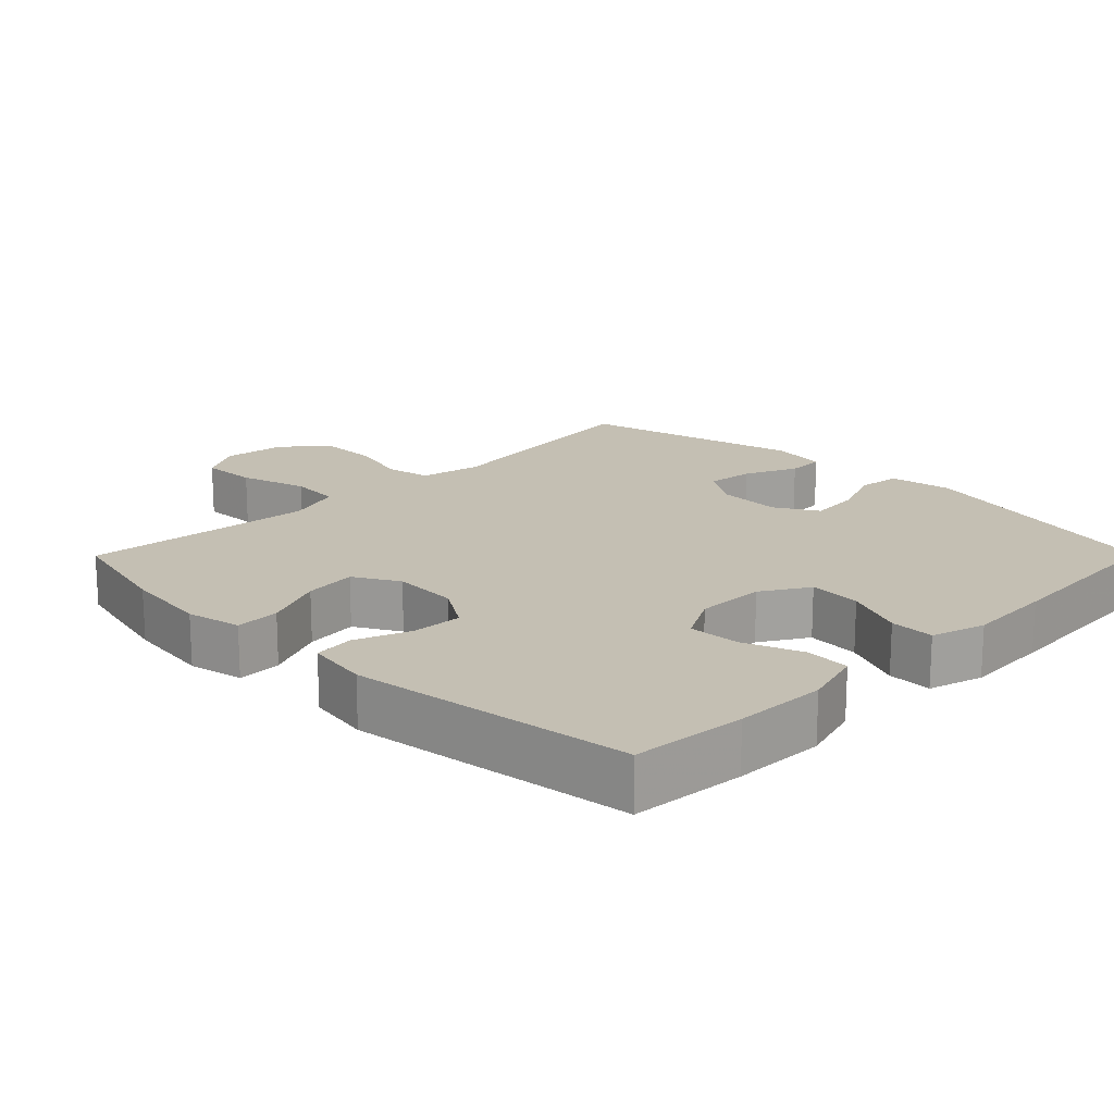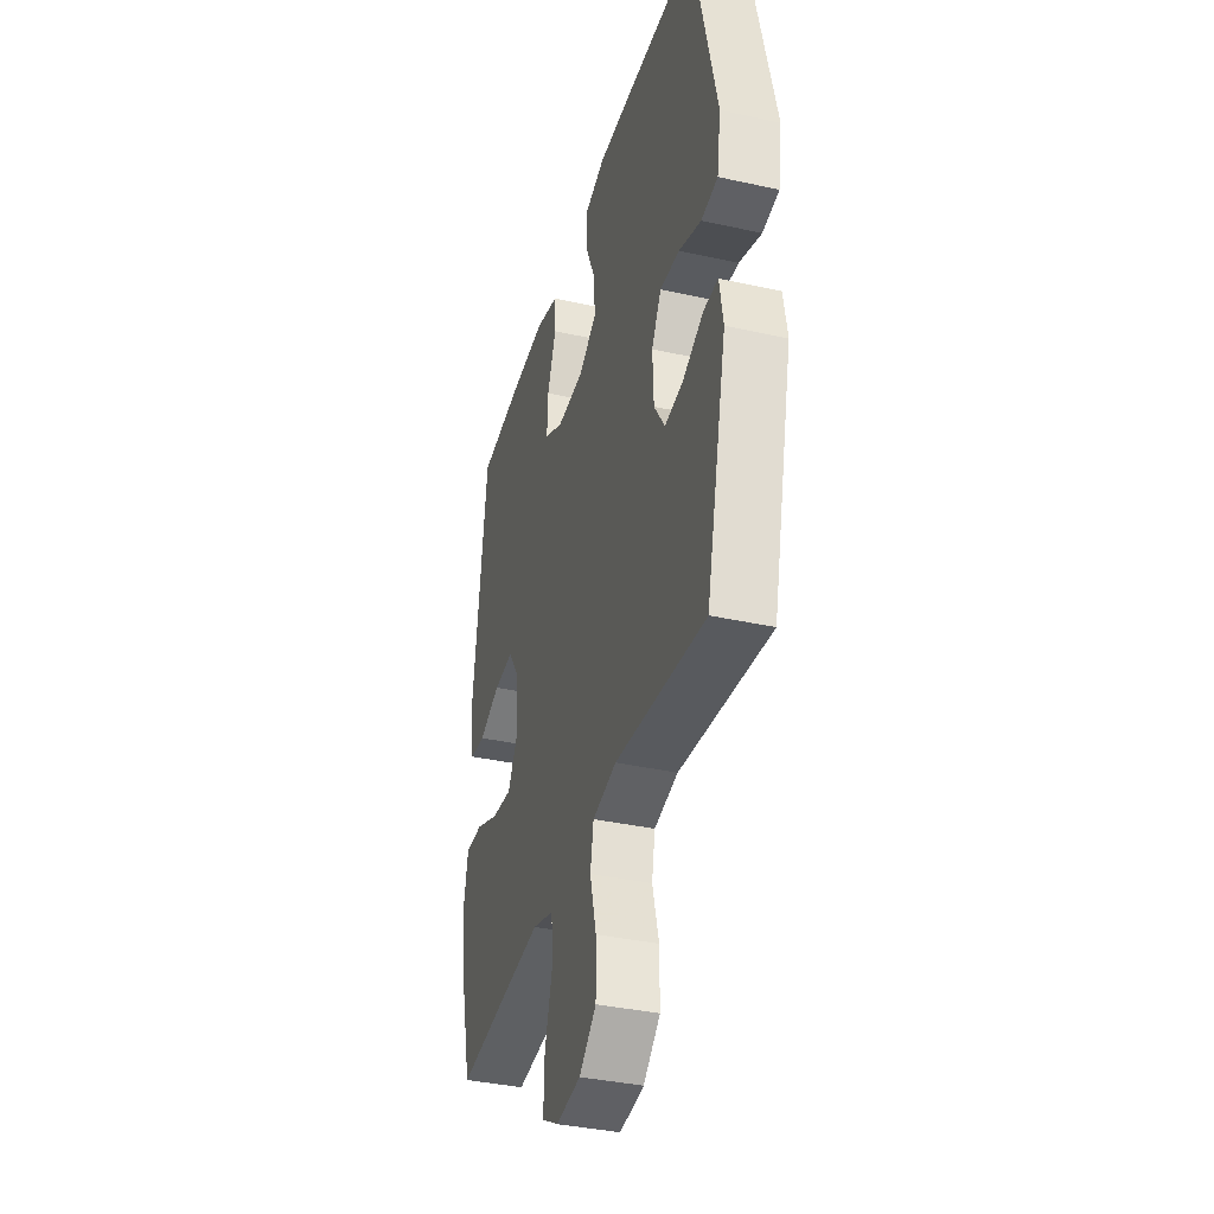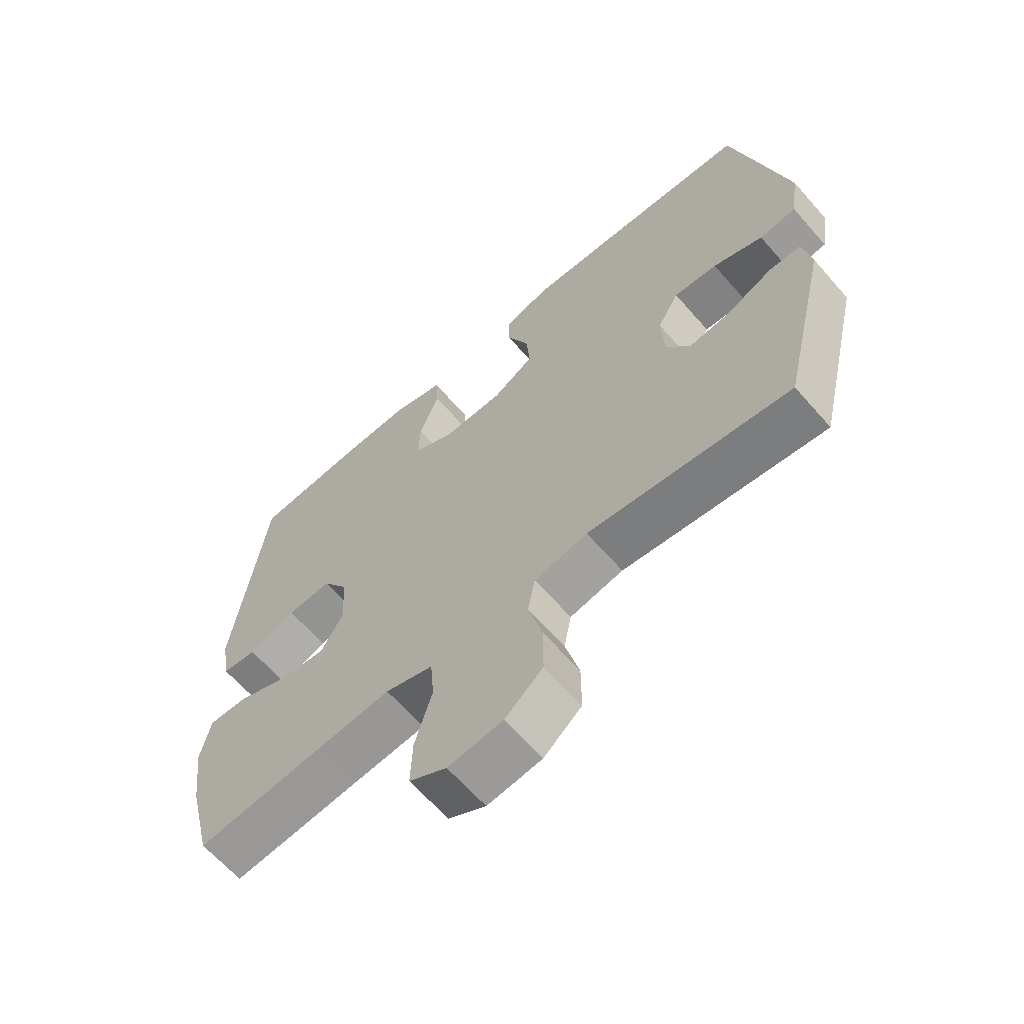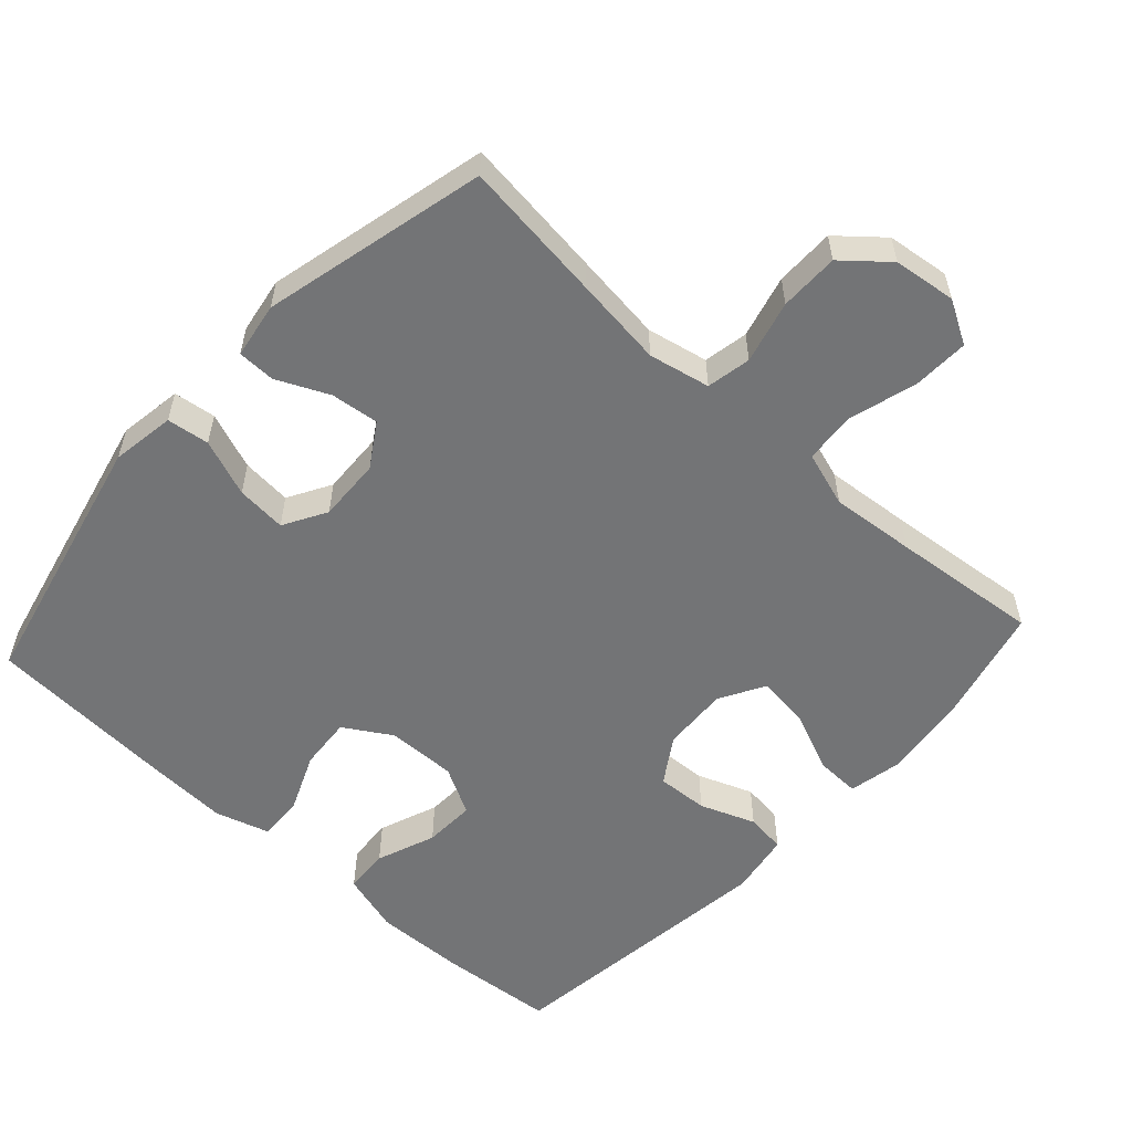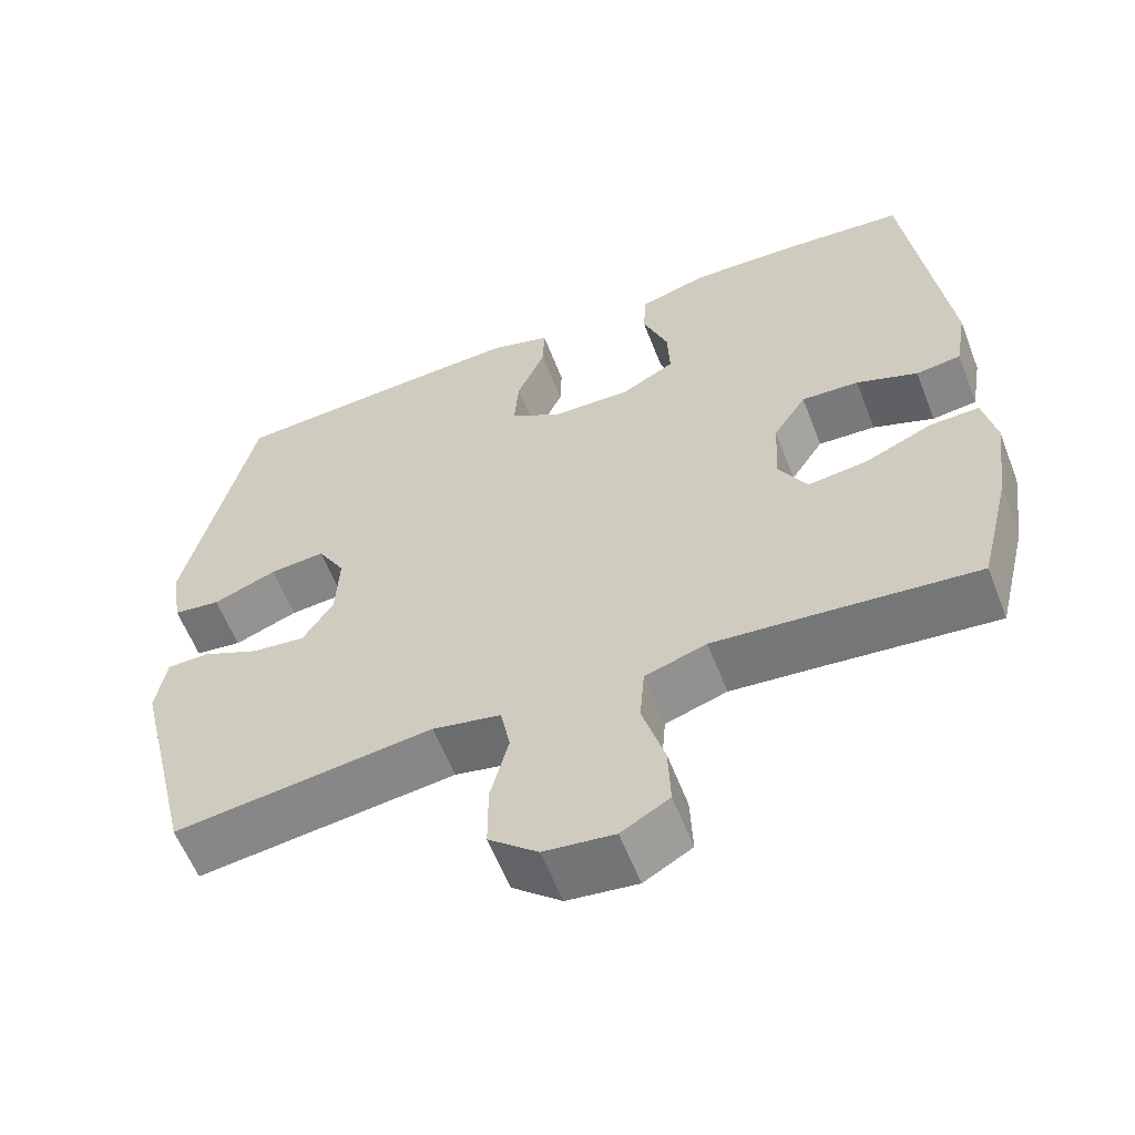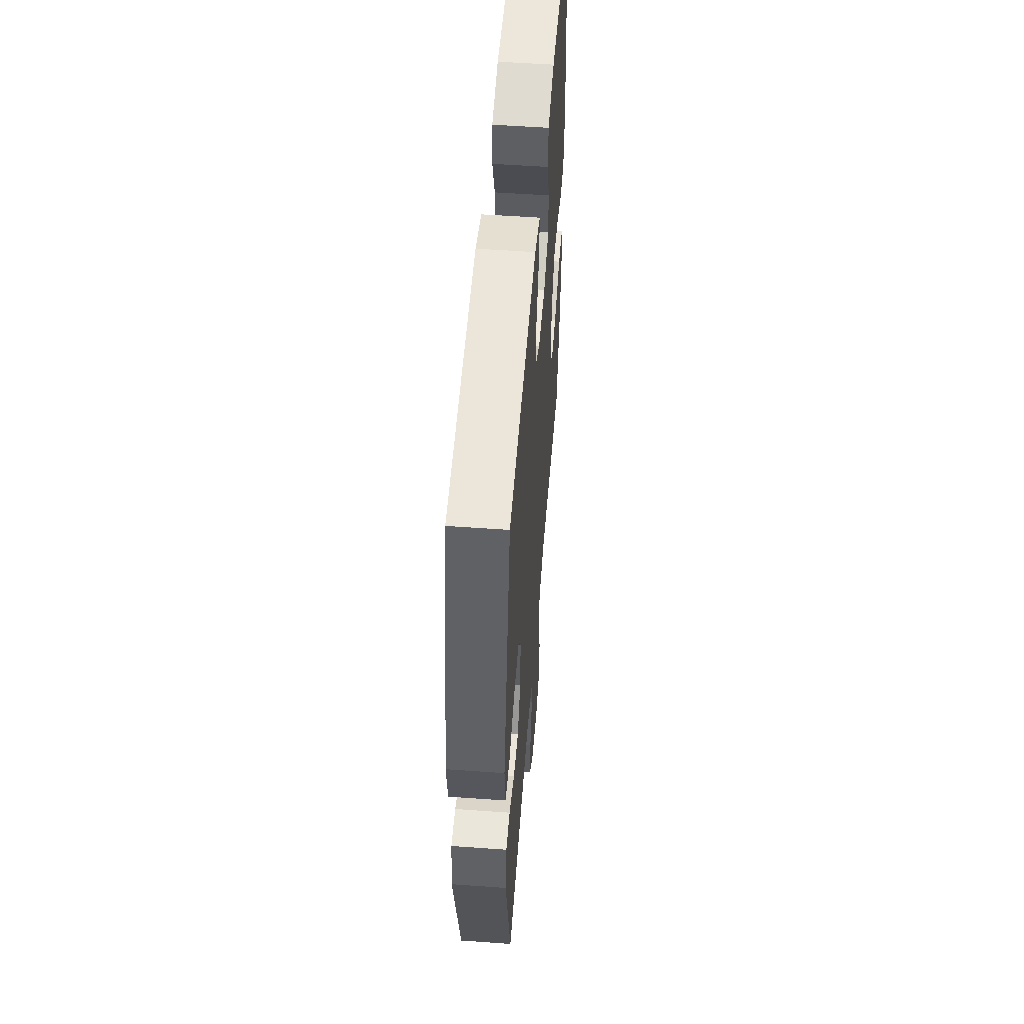
<metadata>
{"format":"obj","ext":"obj","renderer":"f3d","projection":"perspective","resolution":1024,"background":"white","views":[{"elev":17.8,"azim":-45.3,"up":"+Y"},{"elev":-37.3,"azim":74.1,"up":"+Z"},{"elev":-64.4,"azim":41.2,"up":"+Z"},{"elev":-56.2,"azim":137.6,"up":"+Y"},{"elev":-59.5,"azim":-158.8,"up":"+Z"},{"elev":53.6,"azim":94.4,"up":"+Z"}]}
</metadata>
<code>
v 0.5 0.07 0.5
v 0.586 0.07 0.128
v 0.572 0.07 0.038
v 0.512 0.07 0.03
v 0.431 0.07 0.061
v 0.36 0.07 0.067
v 0.325 0.07 0.006
v 0.329 0.07 -0.084
v 0.368 0.07 -0.145
v 0.436 0.07 -0.137
v 0.51 0.07 -0.103
v 0.563 0.07 -0.104
v 0.576 0.07 -0.183
v 0.5 0.07 -0.5
v 0.299 0.07 -0.475
v 0.171 0.07 -0.459
v 0.084 0.07 -0.477
v 0.072 0.07 -0.54
v 0.095 0.07 -0.629
v 0.095 0.07 -0.713
v 0.033 0.07 -0.766
v -0.056 0.07 -0.777
v -0.117 0.07 -0.742
v -0.114 0.07 -0.662
v -0.086 0.07 -0.566
v -0.092 0.07 -0.493
v -0.17 0.07 -0.468
v -0.29 0.07 -0.479
v -0.5 0.07 -0.5
v -0.54 0.07 -0.337
v -0.556 0.07 -0.215
v -0.54 0.07 -0.137
v -0.477 0.07 -0.139
v -0.391 0.07 -0.176
v -0.316 0.07 -0.185
v -0.28 0.07 -0.121
v -0.285 0.07 -0.027
v -0.327 0.07 0.038
v -0.4 0.07 0.034
v -0.478 0.07 0.004
v -0.535 0.07 0.011
v -0.55 0.07 0.1
v -0.5 0.07 0.5
v -0.338 0.07 0.514
v -0.207 0.07 0.518
v -0.121 0.07 0.493
v -0.117 0.07 0.429
v -0.149 0.07 0.345
v -0.152 0.07 0.272
v -0.084 0.07 0.235
v 0.015 0.07 0.237
v 0.082 0.07 0.278
v 0.076 0.07 0.353
v 0.04 0.07 0.437
v 0.038 0.07 0.5
v 0.115 0.07 0.523
v 0.237 0.07 0.517
v 0.5 0 0.5
v 0.586 0 0.128
v 0.572 0 0.038
v 0.512 0 0.03
v 0.431 0 0.061
v 0.36 0 0.067
v 0.325 0 0.006
v 0.329 0 -0.084
v 0.368 0 -0.145
v 0.436 0 -0.137
v 0.51 0 -0.103
v 0.563 0 -0.104
v 0.576 0 -0.183
v 0.5 0 -0.5
v 0.299 0 -0.475
v 0.171 0 -0.459
v 0.084 0 -0.477
v 0.072 0 -0.54
v 0.095 0 -0.629
v 0.095 0 -0.713
v 0.033 0 -0.766
v -0.056 0 -0.777
v -0.117 0 -0.742
v -0.114 0 -0.662
v -0.086 0 -0.566
v -0.092 0 -0.493
v -0.17 0 -0.468
v -0.29 0 -0.479
v -0.5 0 -0.5
v -0.54 0 -0.337
v -0.556 0 -0.215
v -0.54 0 -0.137
v -0.477 0 -0.139
v -0.391 0 -0.176
v -0.316 0 -0.185
v -0.28 0 -0.121
v -0.285 0 -0.027
v -0.327 0 0.038
v -0.4 0 0.034
v -0.478 0 0.004
v -0.535 0 0.011
v -0.55 0 0.1
v -0.5 0 0.5
v -0.338 0 0.514
v -0.207 0 0.518
v -0.121 0 0.493
v -0.117 0 0.429
v -0.149 0 0.345
v -0.152 0 0.272
v -0.084 0 0.235
v 0.015 0 0.237
v 0.082 0 0.278
v 0.076 0 0.353
v 0.04 0 0.437
v 0.038 0 0.5
v 0.115 0 0.523
v 0.237 0 0.517
f 3 4 5
f 2 3 5
f 1 2 5
f 57 1 5
f 56 57 5
f 55 56 5
f 54 55 5
f 53 54 5
f 52 53 5 6
f 51 52 6 7
f 50 51 7 8
f 49 50 8 9
f 46 47 48
f 45 46 48
f 44 45 48
f 43 44 48
f 42 43 48
f 41 42 48
f 40 41 48
f 39 40 48
f 38 39 48 49
f 37 38 49 9
f 32 33 34
f 31 32 34
f 30 31 34
f 29 30 34
f 28 29 34
f 27 28 34 35
f 26 27 35 36
f 23 24 25
f 22 23 25
f 21 22 25
f 20 21 25
f 19 20 25
f 18 19 25
f 17 18 25 26
f 36 37 9
f 26 36 9
f 17 26 9
f 16 17 9
f 14 15 16
f 13 14 16
f 12 13 16
f 11 12 16
f 10 11 16
f 9 10 16
f 62 61 60
f 62 60 59
f 62 59 58
f 62 58 114
f 62 114 113
f 62 113 112
f 62 112 111
f 62 111 110
f 63 62 110 109
f 64 63 109 108
f 65 64 108 107
f 66 65 107 106
f 105 104 103
f 105 103 102
f 105 102 101
f 105 101 100
f 105 100 99
f 105 99 98
f 105 98 97
f 105 97 96
f 106 105 96 95
f 66 106 95 94
f 91 90 89
f 91 89 88
f 91 88 87
f 91 87 86
f 91 86 85
f 92 91 85 84
f 93 92 84 83
f 82 81 80
f 82 80 79
f 82 79 78
f 82 78 77
f 82 77 76
f 82 76 75
f 83 82 75 74
f 66 94 93
f 66 93 83
f 66 83 74
f 66 74 73
f 73 72 71
f 73 71 70
f 73 70 69
f 73 69 68
f 73 68 67
f 73 67 66
f 1 58 59 2
f 2 59 60 3
f 3 60 61 4
f 4 61 62 5
f 5 62 63 6
f 6 63 64 7
f 7 64 65 8
f 8 65 66 9
f 9 66 67 10
f 10 67 68 11
f 11 68 69 12
f 12 69 70 13
f 13 70 71 14
f 14 71 72 15
f 15 72 73 16
f 16 73 74 17
f 17 74 75 18
f 18 75 76 19
f 19 76 77 20
f 20 77 78 21
f 21 78 79 22
f 22 79 80 23
f 23 80 81 24
f 24 81 82 25
f 25 82 83 26
f 26 83 84 27
f 27 84 85 28
f 28 85 86 29
f 29 86 87 30
f 30 87 88 31
f 31 88 89 32
f 32 89 90 33
f 33 90 91 34
f 34 91 92 35
f 35 92 93 36
f 36 93 94 37
f 37 94 95 38
f 38 95 96 39
f 39 96 97 40
f 40 97 98 41
f 41 98 99 42
f 42 99 100 43
f 43 100 101 44
f 44 101 102 45
f 45 102 103 46
f 46 103 104 47
f 47 104 105 48
f 48 105 106 49
f 49 106 107 50
f 50 107 108 51
f 51 108 109 52
f 52 109 110 53
f 53 110 111 54
f 54 111 112 55
f 55 112 113 56
f 56 113 114 57
f 57 114 58 1

</code>
